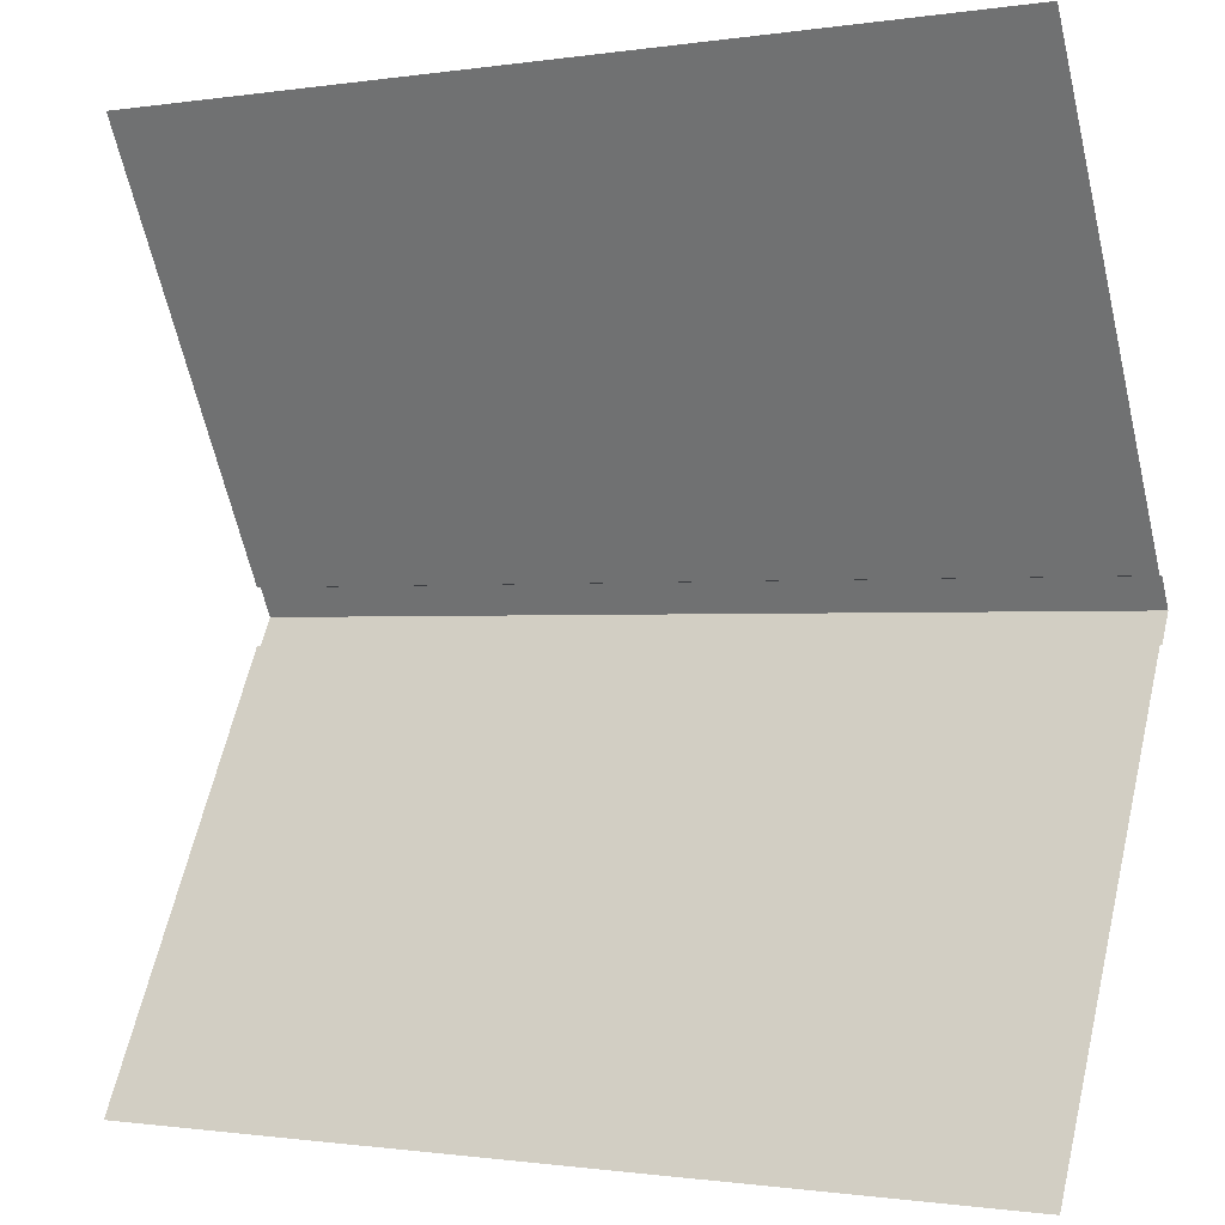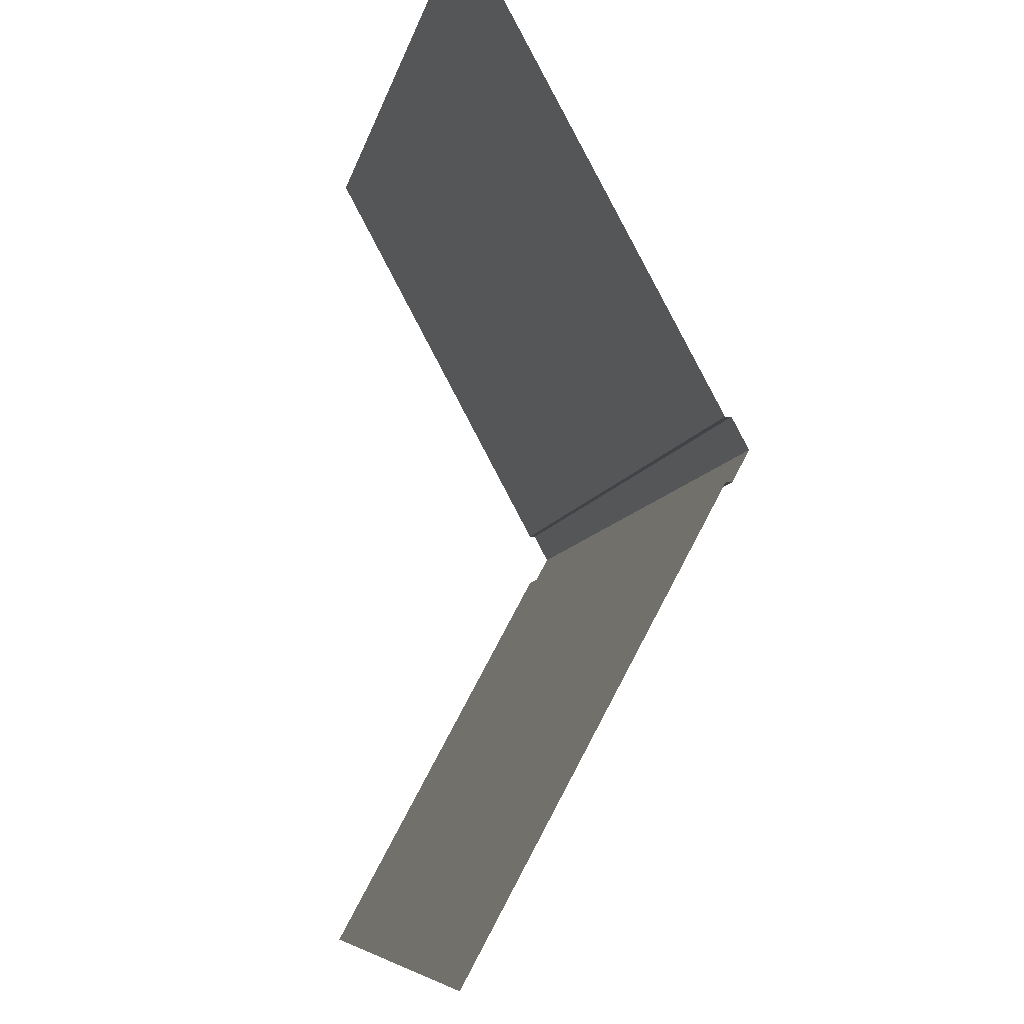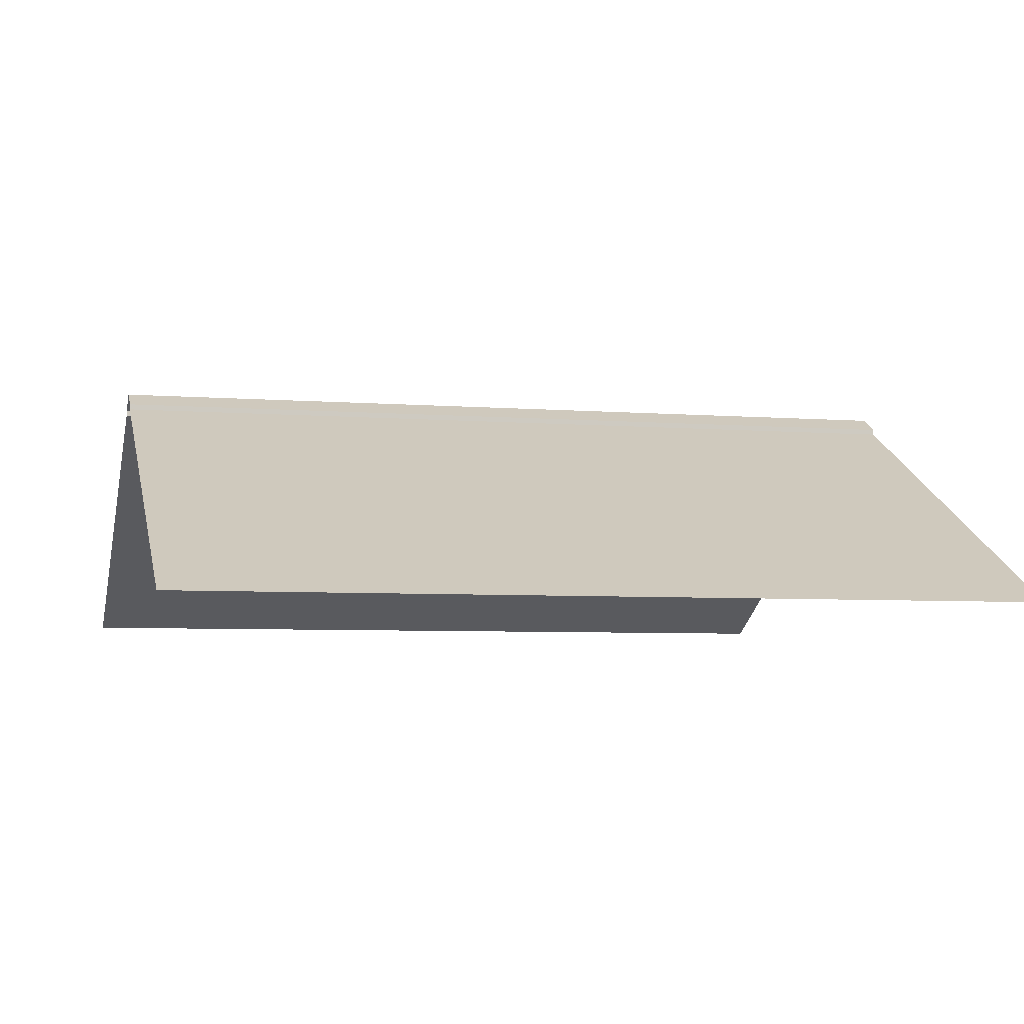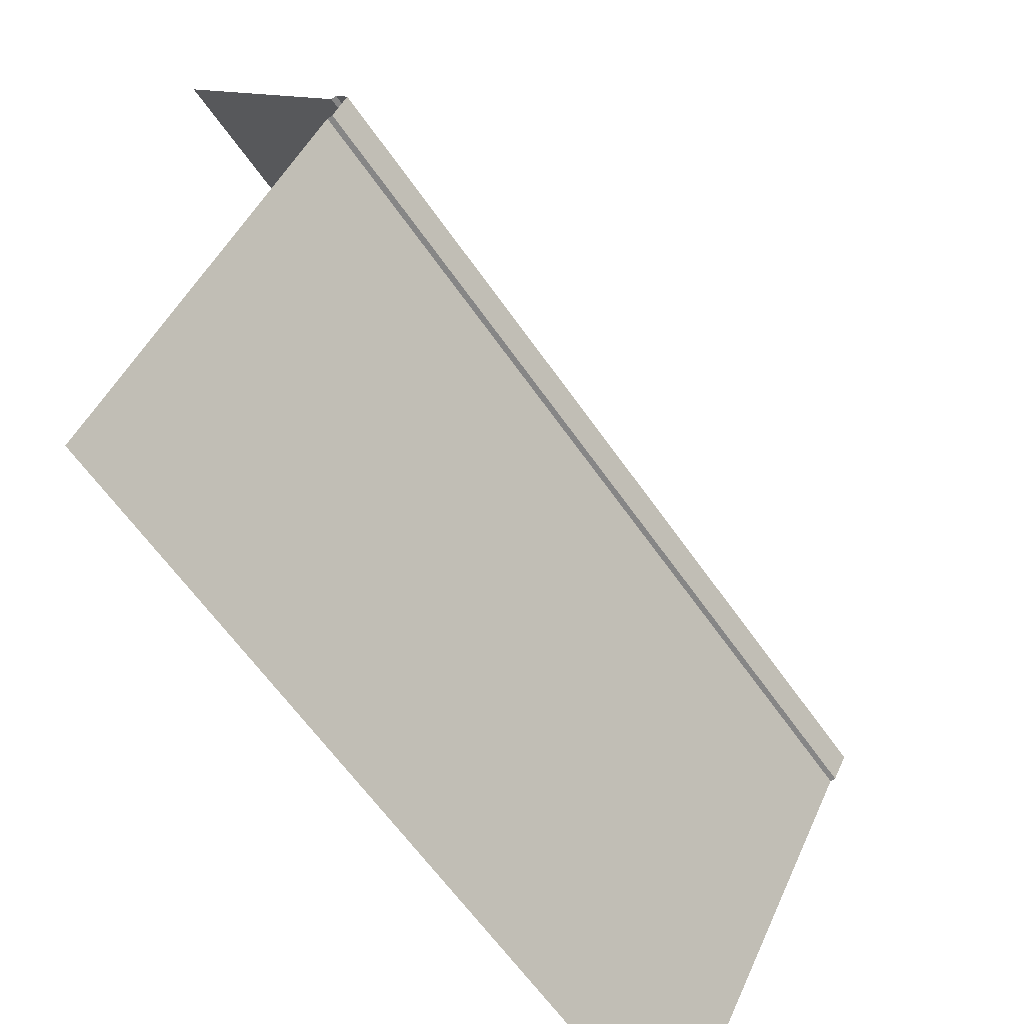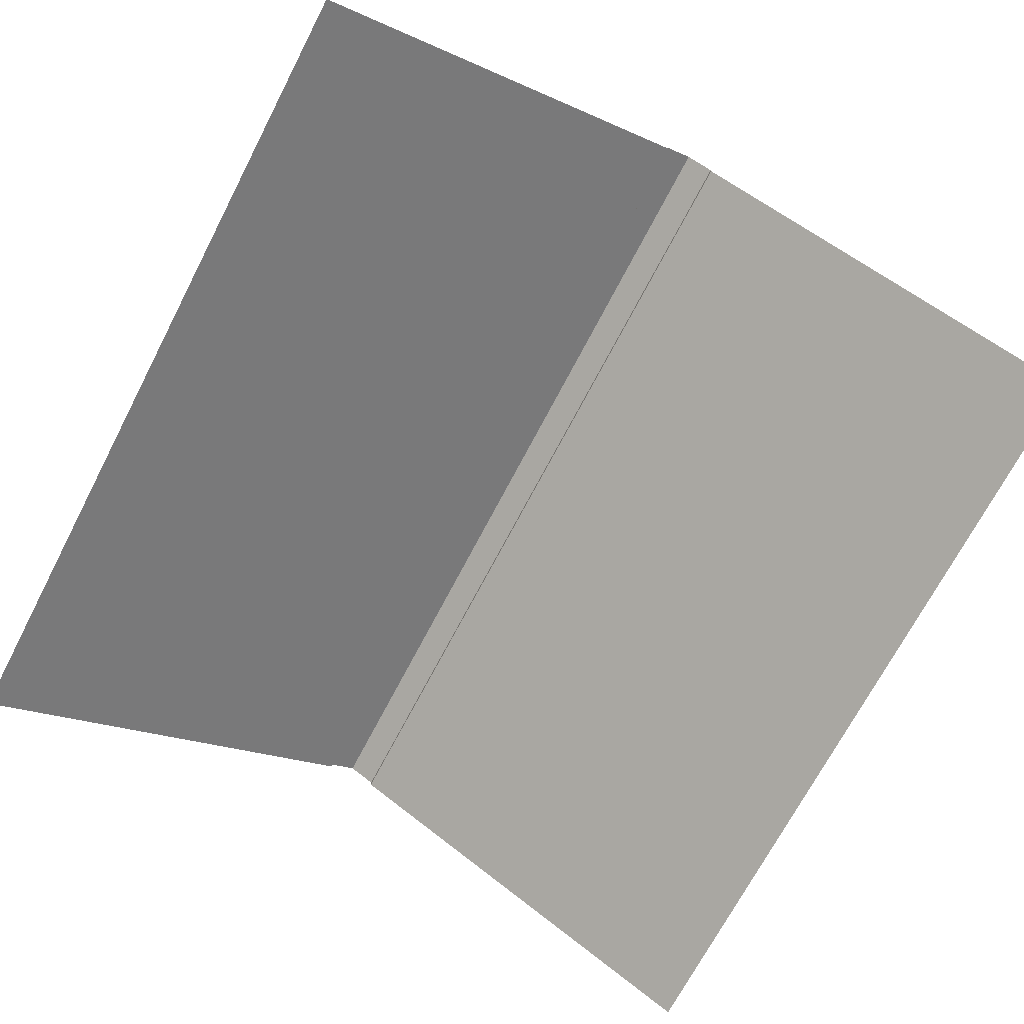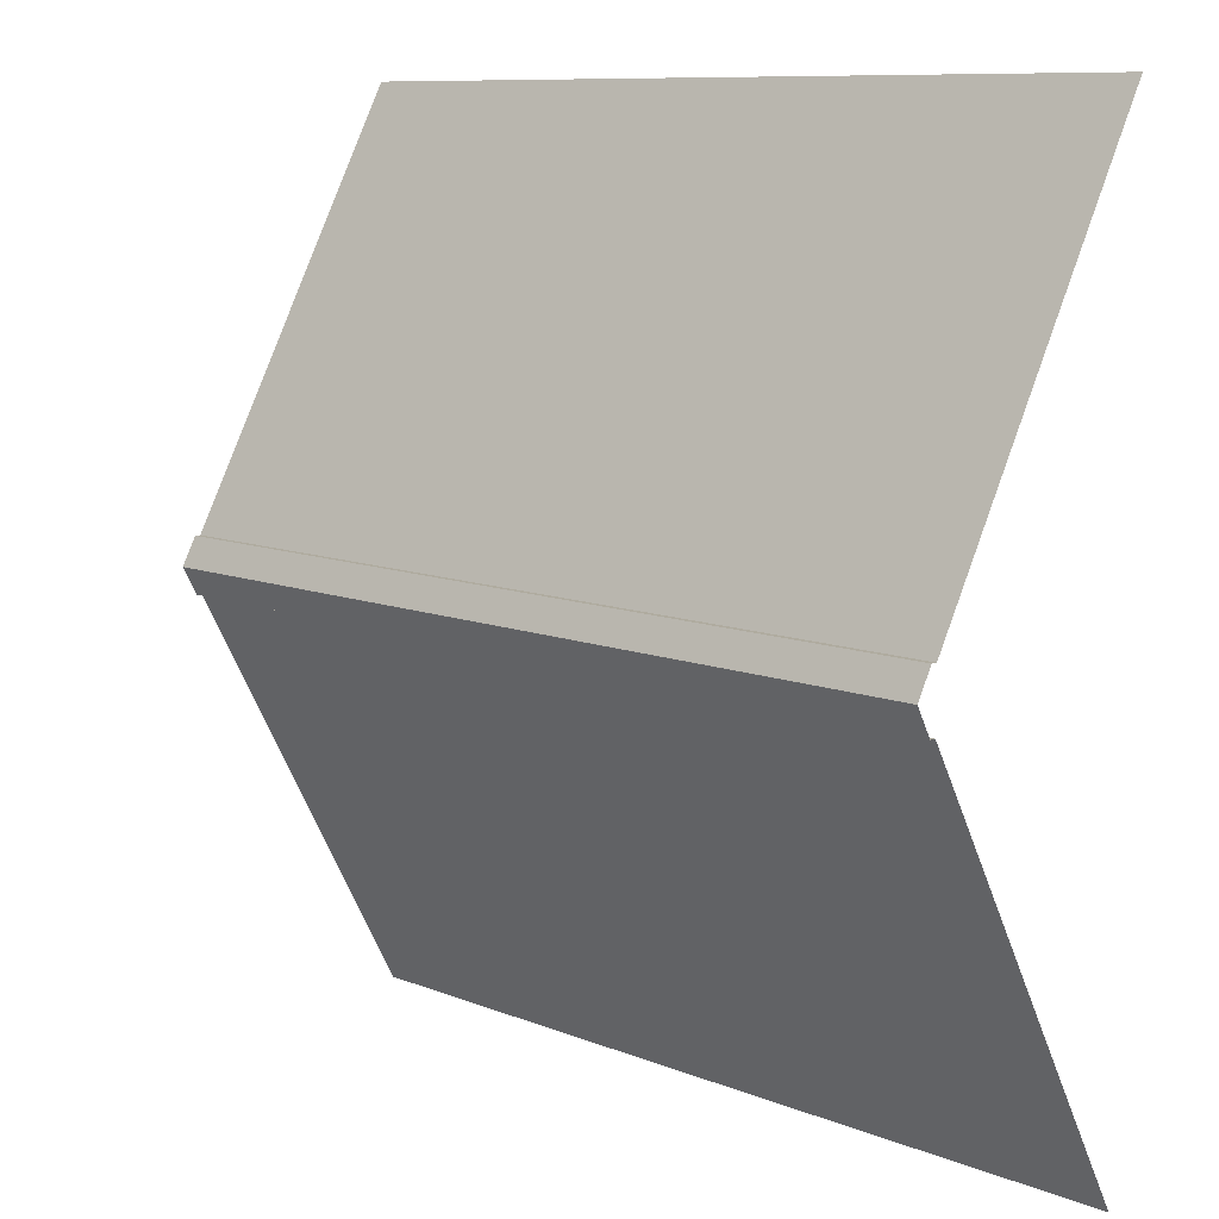
<metadata>
{"format":"obj","ext":"obj","renderer":"f3d","projection":"perspective","resolution":1024,"background":"white","views":[{"elev":-0.8,"azim":29.5,"up":"+Z"},{"elev":-7.2,"azim":79.8,"up":"+Z"},{"elev":-5.4,"azim":-14.0,"up":"+Y"},{"elev":-62.0,"azim":124.7,"up":"+Z"},{"elev":-70.3,"azim":62.5,"up":"+Y"},{"elev":9.6,"azim":-133.7,"up":"+Z"}]}
</metadata>
<code>
v 250 462.8 -500
v -0.002326 462.8 -500
v 250 462.8 -250
v -0.002136 462.8 -250
v -0.002304 525.9 -382.8
v 250 525.9 -382.8
v -0.002292 525.9 -367.2
v 250 525.9 -367.2
v -0.002292 527.4 -367.2
v 250 527.4 -367.2
v 250 531.6 -375
v -0.002302 531.6 -375
v -0.002304 527.4 -382.8
v 250 527.4 -382.8
f 6 1 2 5
f 9 10 11 12
f 14 13 12 11
f 3 8 7 4
f 7 8 10 9
f 6 5 13 14

</code>
